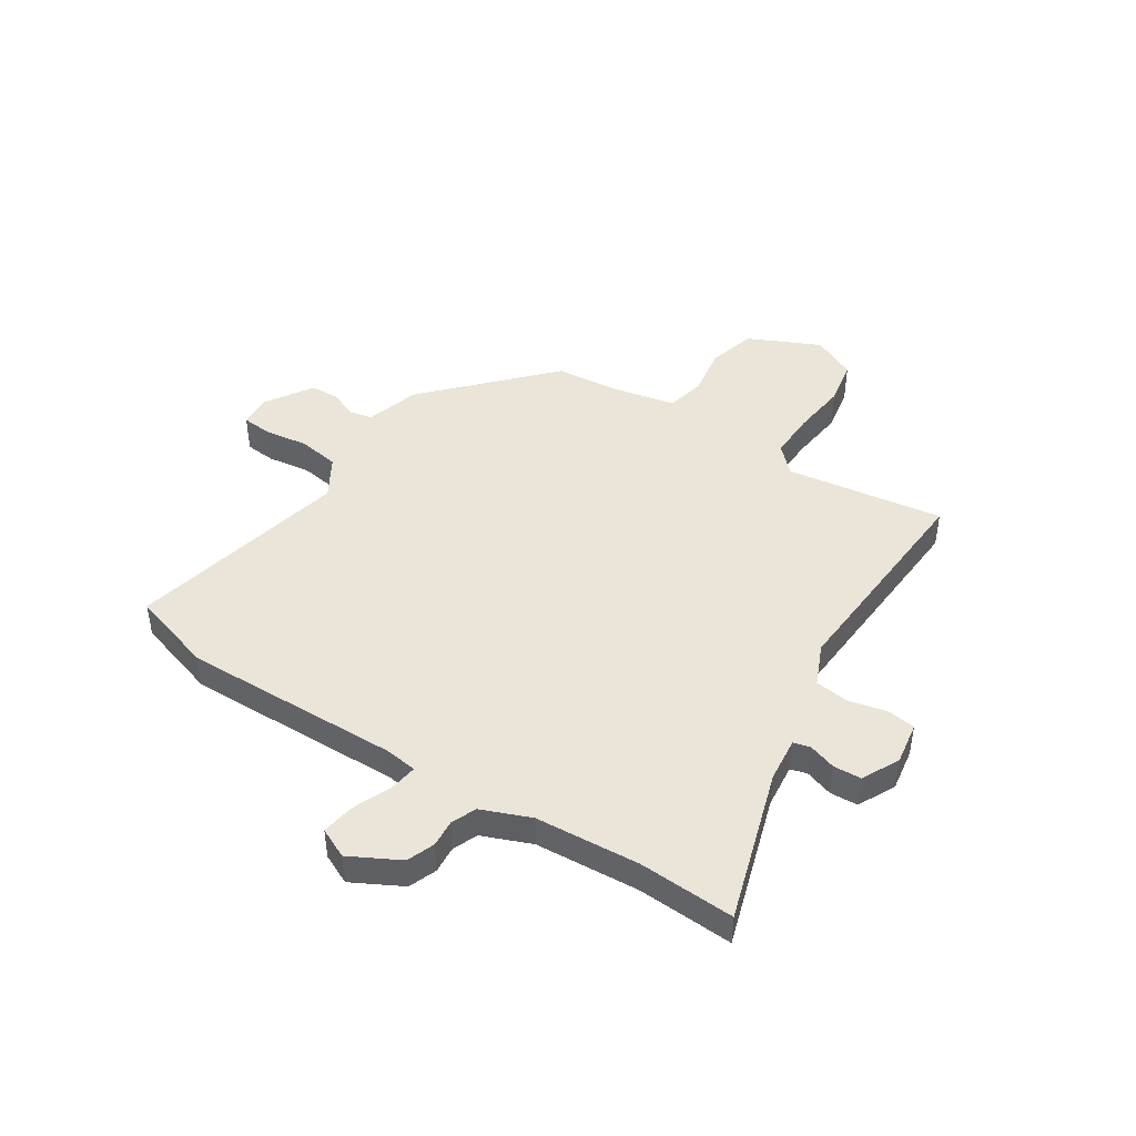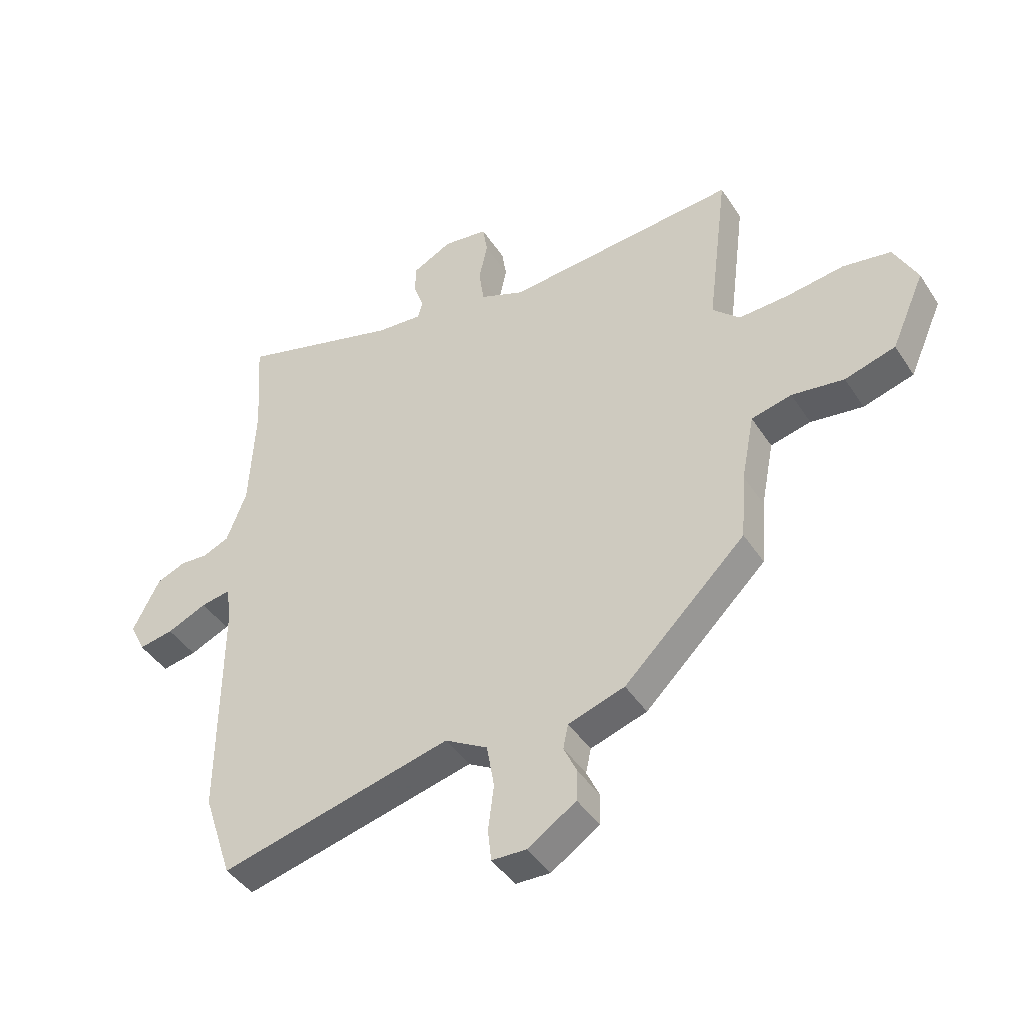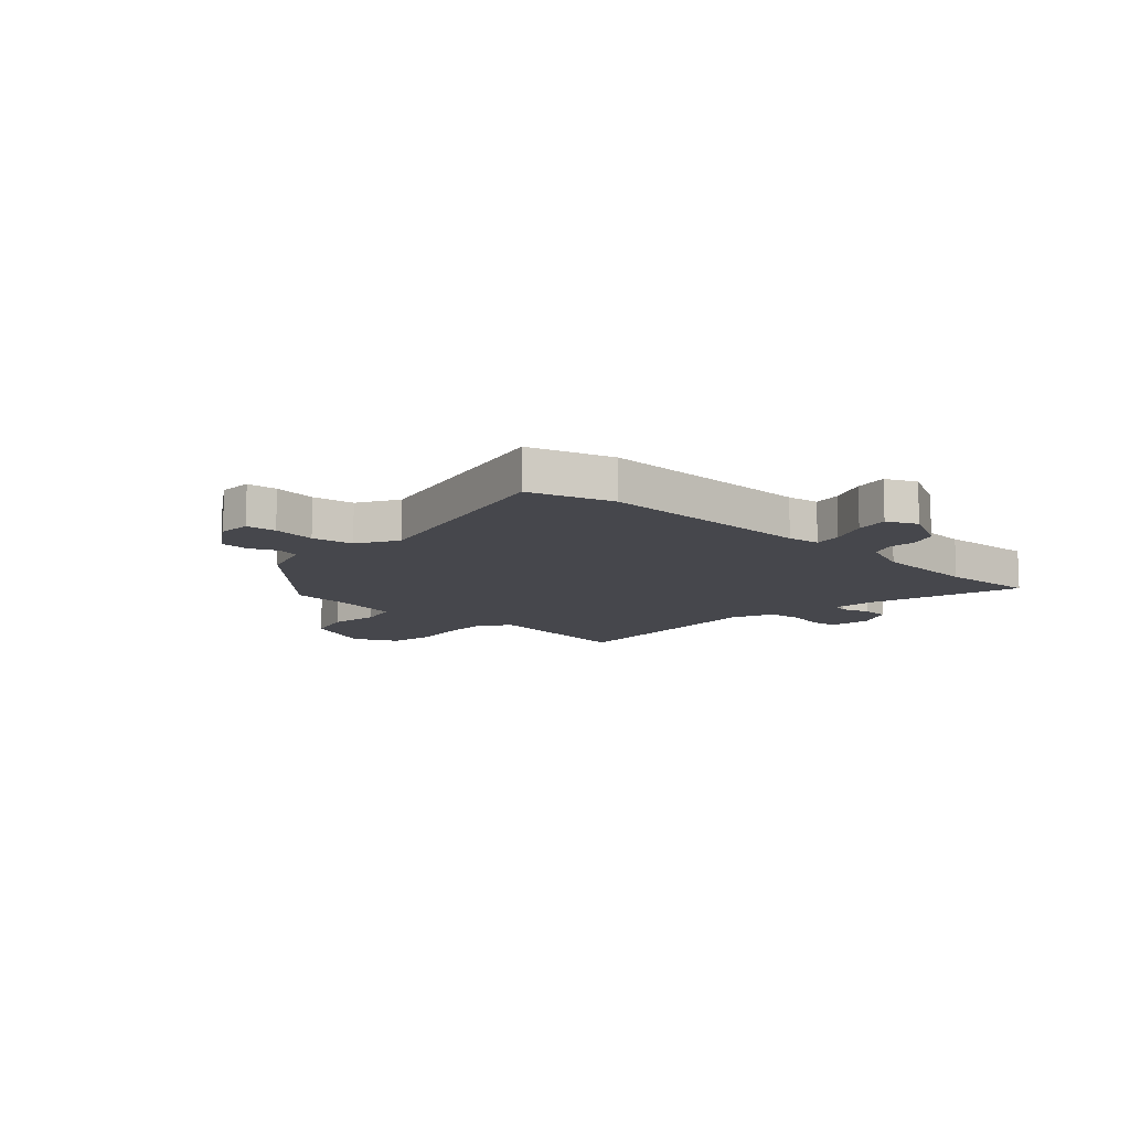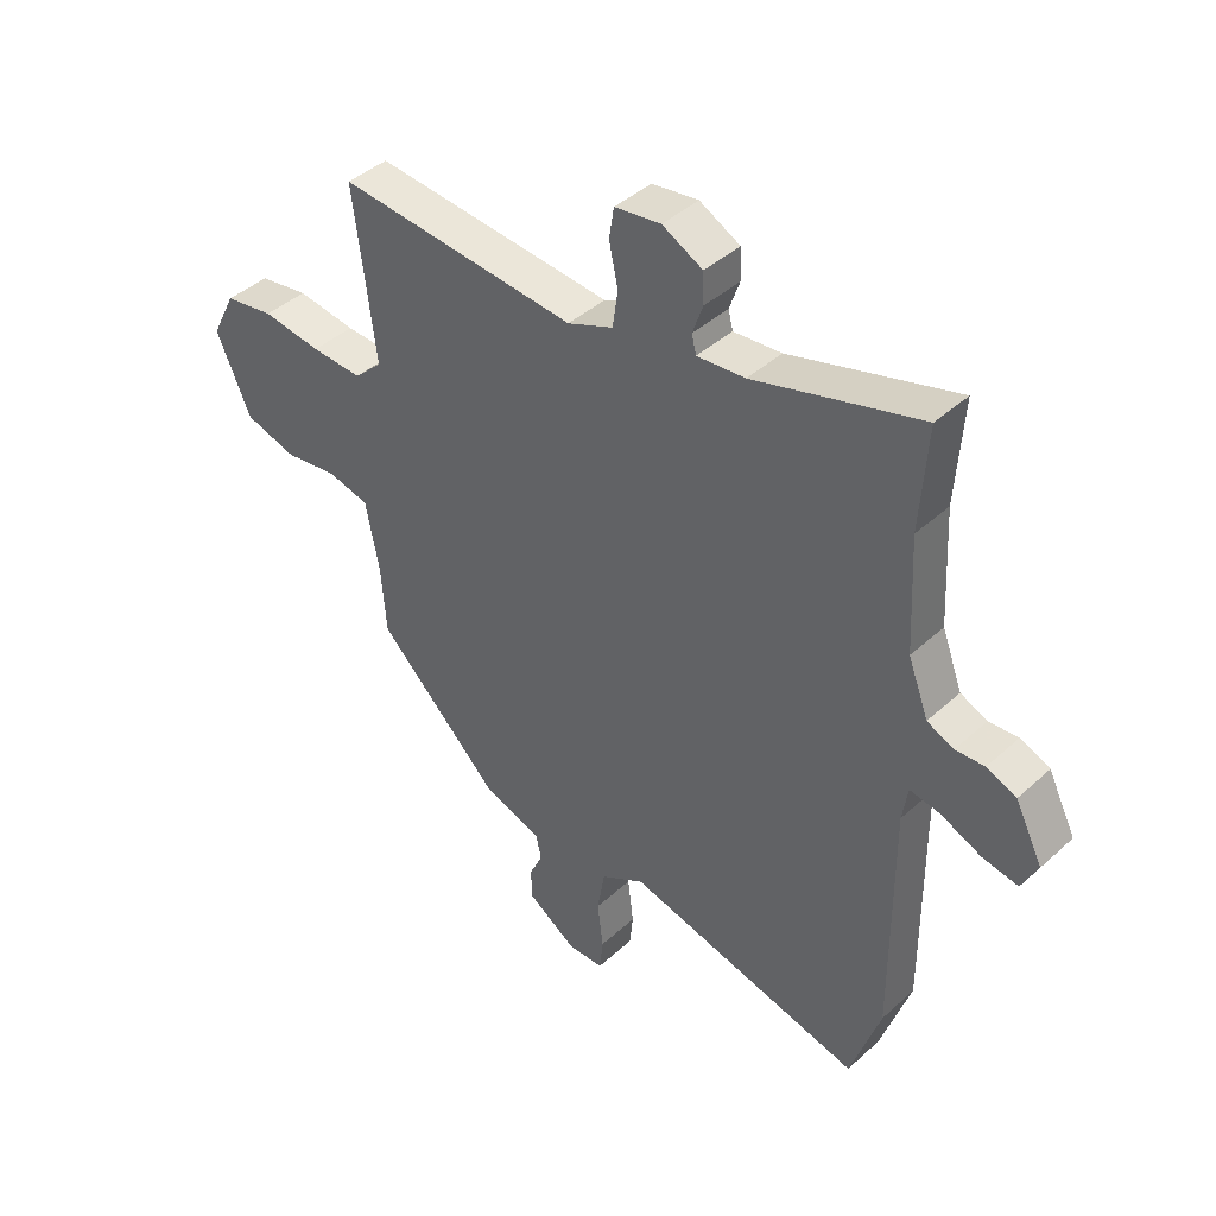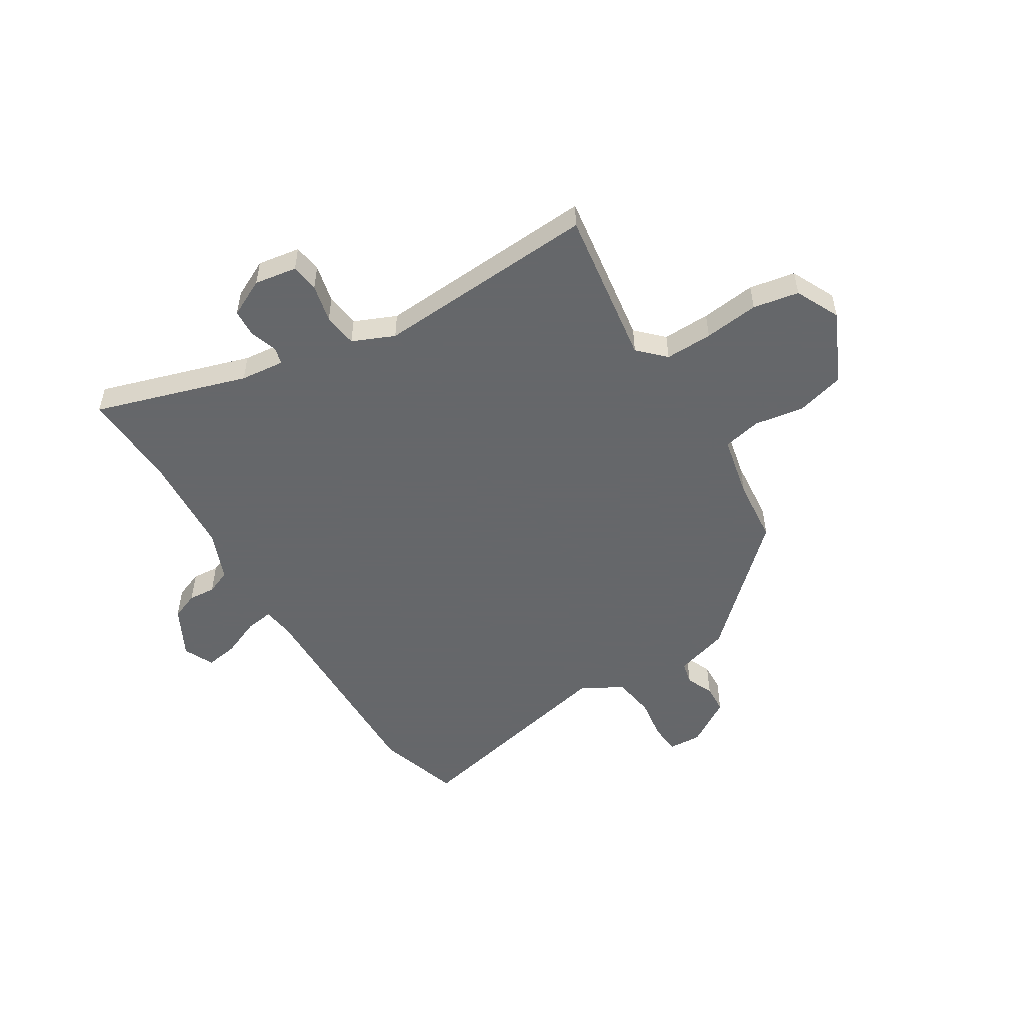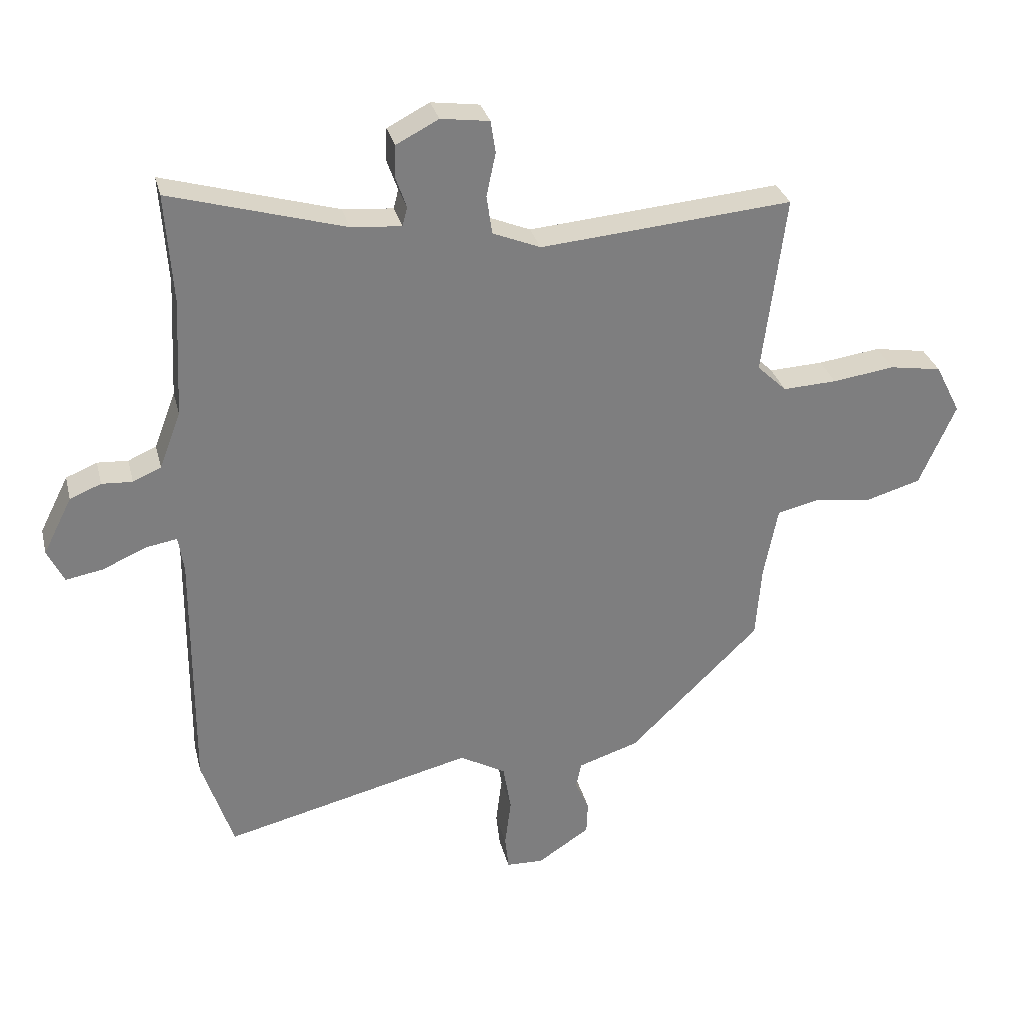
<metadata>
{"format":"obj","ext":"obj","renderer":"f3d","projection":"perspective","resolution":1024,"background":"white","views":[{"elev":45.3,"azim":-58.2,"up":"+Y"},{"elev":-43.2,"azim":30.6,"up":"+Z"},{"elev":-11.0,"azim":-133.4,"up":"+Y"},{"elev":41.9,"azim":-137.4,"up":"+Z"},{"elev":-52.0,"azim":30.5,"up":"+Y"},{"elev":30.7,"azim":-13.6,"up":"+Z"}]}
</metadata>
<code>
v 0.472 0.07 -0.314
v 0.258 0.07 -0.523
v 0.159 0.07 -0.555
v 0.15 0.07 -0.598
v 0.173 0.07 -0.648
v 0.171 0.07 -0.702
v 0.086 0.07 -0.758
v 0.025 0.07 -0.756
v 0.019 0.07 -0.7
v 0.029 0.07 -0.62
v 0.016 0.07 -0.543
v -0.059 0.07 -0.5
v -0.467 0.07 -0.6
v -0.518 0.07 -0.446
v -0.516 0.07 -0.042
v -0.525 0.07 0.018
v -0.577 0.07 0.009
v -0.647 0.07 -0.022
v -0.708 0.07 -0.033
v -0.735 0.07 0.022
v -0.688 0.07 0.115
v -0.637 0.07 0.136
v -0.587 0.07 0.133
v -0.541 0.07 0.153
v -0.506 0.07 0.245
v -0.496 0.07 0.439
v -0.508 0.07 0.616
v -0.224 0.07 0.534
v -0.142 0.07 0.527
v -0.134 0.07 0.558
v -0.152 0.07 0.609
v -0.15 0.07 0.661
v -0.081 0.07 0.697
v -0.002 0.07 0.686
v 0.006 0.07 0.634
v -0.009 0.07 0.563
v 0 0.07 0.5
v 0.078 0.07 0.468
v 0.489 0.07 0.503
v 0.452 0.07 0.21
v 0.5 0.07 0.164
v 0.588 0.07 0.168
v 0.689 0.07 0.182
v 0.774 0.07 0.168
v 0.815 0.07 0.087
v 0.756 0.07 -0.047
v 0.667 0.07 -0.073
v 0.575 0.07 -0.06
v 0.504 0.07 -0.077
v 0.481 0.07 -0.195
v 0.472 0 -0.314
v 0.258 0 -0.523
v 0.159 0 -0.555
v 0.15 0 -0.598
v 0.173 0 -0.648
v 0.171 0 -0.702
v 0.086 0 -0.758
v 0.025 0 -0.756
v 0.019 0 -0.7
v 0.029 0 -0.62
v 0.016 0 -0.543
v -0.059 0 -0.5
v -0.467 0 -0.6
v -0.518 0 -0.446
v -0.516 0 -0.042
v -0.525 0 0.018
v -0.577 0 0.009
v -0.647 0 -0.022
v -0.708 0 -0.033
v -0.735 0 0.022
v -0.688 0 0.115
v -0.637 0 0.136
v -0.587 0 0.133
v -0.541 0 0.153
v -0.506 0 0.245
v -0.496 0 0.439
v -0.508 0 0.616
v -0.224 0 0.534
v -0.142 0 0.527
v -0.134 0 0.558
v -0.152 0 0.609
v -0.15 0 0.661
v -0.081 0 0.697
v -0.002 0 0.686
v 0.006 0 0.634
v -0.009 0 0.563
v 0 0 0.5
v 0.078 0 0.468
v 0.489 0 0.503
v 0.452 0 0.21
v 0.5 0 0.164
v 0.588 0 0.168
v 0.689 0 0.182
v 0.774 0 0.168
v 0.815 0 0.087
v 0.756 0 -0.047
v 0.667 0 -0.073
v 0.575 0 -0.06
v 0.504 0 -0.077
v 0.481 0 -0.195
f 46 47 48
f 45 46 48
f 44 45 48
f 43 44 48
f 42 43 48
f 41 42 48 49
f 40 41 49 50
f 38 39 40
f 1 2 3
f 50 1 3
f 40 50 3
f 38 40 3
f 37 38 3
f 34 35 36
f 33 34 36
f 32 33 36
f 31 32 36
f 30 31 36
f 29 30 36 37
f 26 27 28
f 37 3 4
f 29 37 4
f 28 29 4
f 26 28 4
f 25 26 4
f 21 22 23
f 20 21 23
f 19 20 23
f 18 19 23
f 17 18 23
f 16 17 23 24
f 25 4 5
f 24 25 5
f 16 24 5
f 15 16 5
f 12 13 14 15
f 8 9 10
f 7 8 10
f 6 7 10
f 5 6 10
f 5 10 11
f 15 5 11
f 11 12 15
f 98 97 96
f 98 96 95
f 98 95 94
f 98 94 93
f 98 93 92
f 99 98 92 91
f 100 99 91 90
f 90 89 88
f 53 52 51
f 53 51 100
f 53 100 90
f 53 90 88
f 53 88 87
f 86 85 84
f 86 84 83
f 86 83 82
f 86 82 81
f 86 81 80
f 87 86 80 79
f 78 77 76
f 54 53 87
f 54 87 79
f 54 79 78
f 54 78 76
f 54 76 75
f 73 72 71
f 73 71 70
f 73 70 69
f 73 69 68
f 73 68 67
f 74 73 67 66
f 55 54 75
f 55 75 74
f 55 74 66
f 55 66 65
f 65 64 63 62
f 60 59 58
f 60 58 57
f 60 57 56
f 60 56 55
f 61 60 55
f 61 55 65
f 65 62 61
f 1 51 52 2
f 2 52 53 3
f 3 53 54 4
f 4 54 55 5
f 5 55 56 6
f 6 56 57 7
f 7 57 58 8
f 8 58 59 9
f 9 59 60 10
f 10 60 61 11
f 11 61 62 12
f 12 62 63 13
f 13 63 64 14
f 14 64 65 15
f 15 65 66 16
f 16 66 67 17
f 17 67 68 18
f 18 68 69 19
f 19 69 70 20
f 20 70 71 21
f 21 71 72 22
f 22 72 73 23
f 23 73 74 24
f 24 74 75 25
f 25 75 76 26
f 26 76 77 27
f 27 77 78 28
f 28 78 79 29
f 29 79 80 30
f 30 80 81 31
f 31 81 82 32
f 32 82 83 33
f 33 83 84 34
f 34 84 85 35
f 35 85 86 36
f 36 86 87 37
f 37 87 88 38
f 38 88 89 39
f 39 89 90 40
f 40 90 91 41
f 41 91 92 42
f 42 92 93 43
f 43 93 94 44
f 44 94 95 45
f 45 95 96 46
f 46 96 97 47
f 47 97 98 48
f 48 98 99 49
f 49 99 100 50
f 50 100 51 1

</code>
